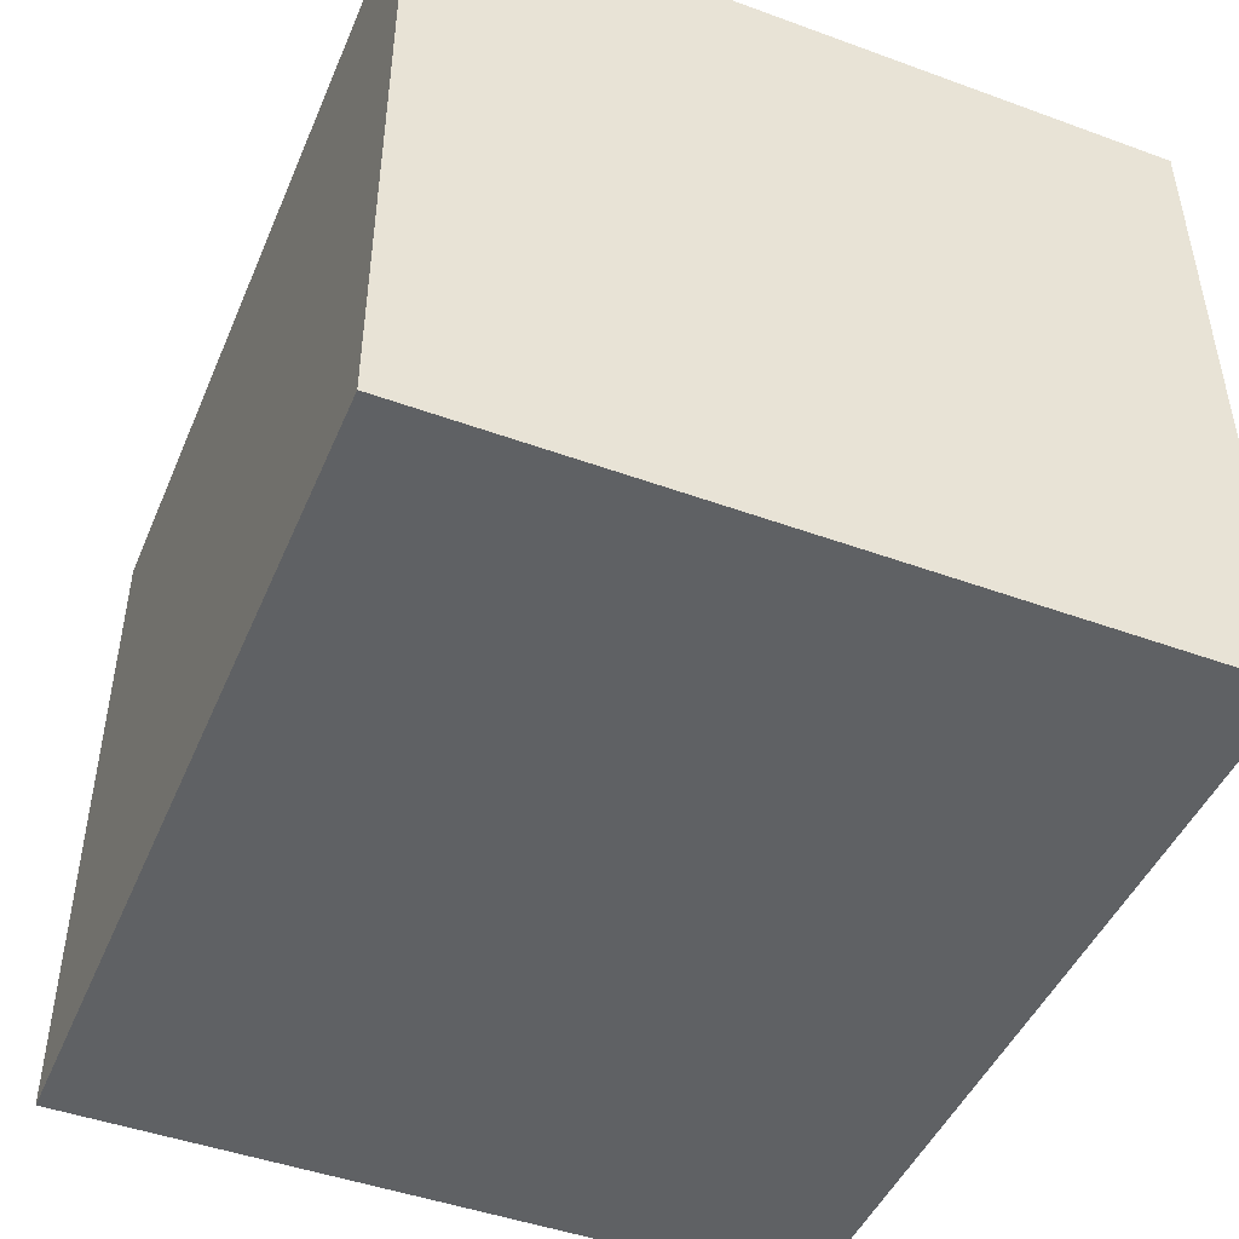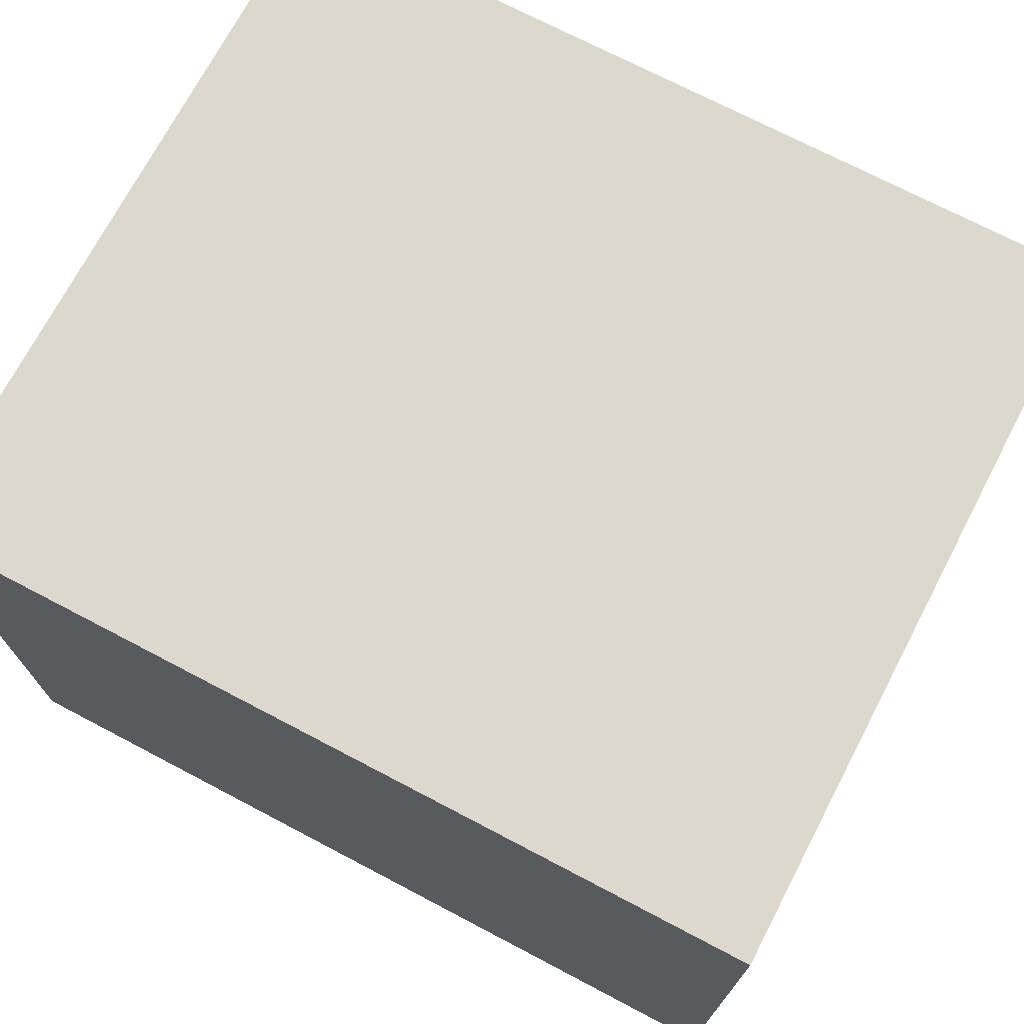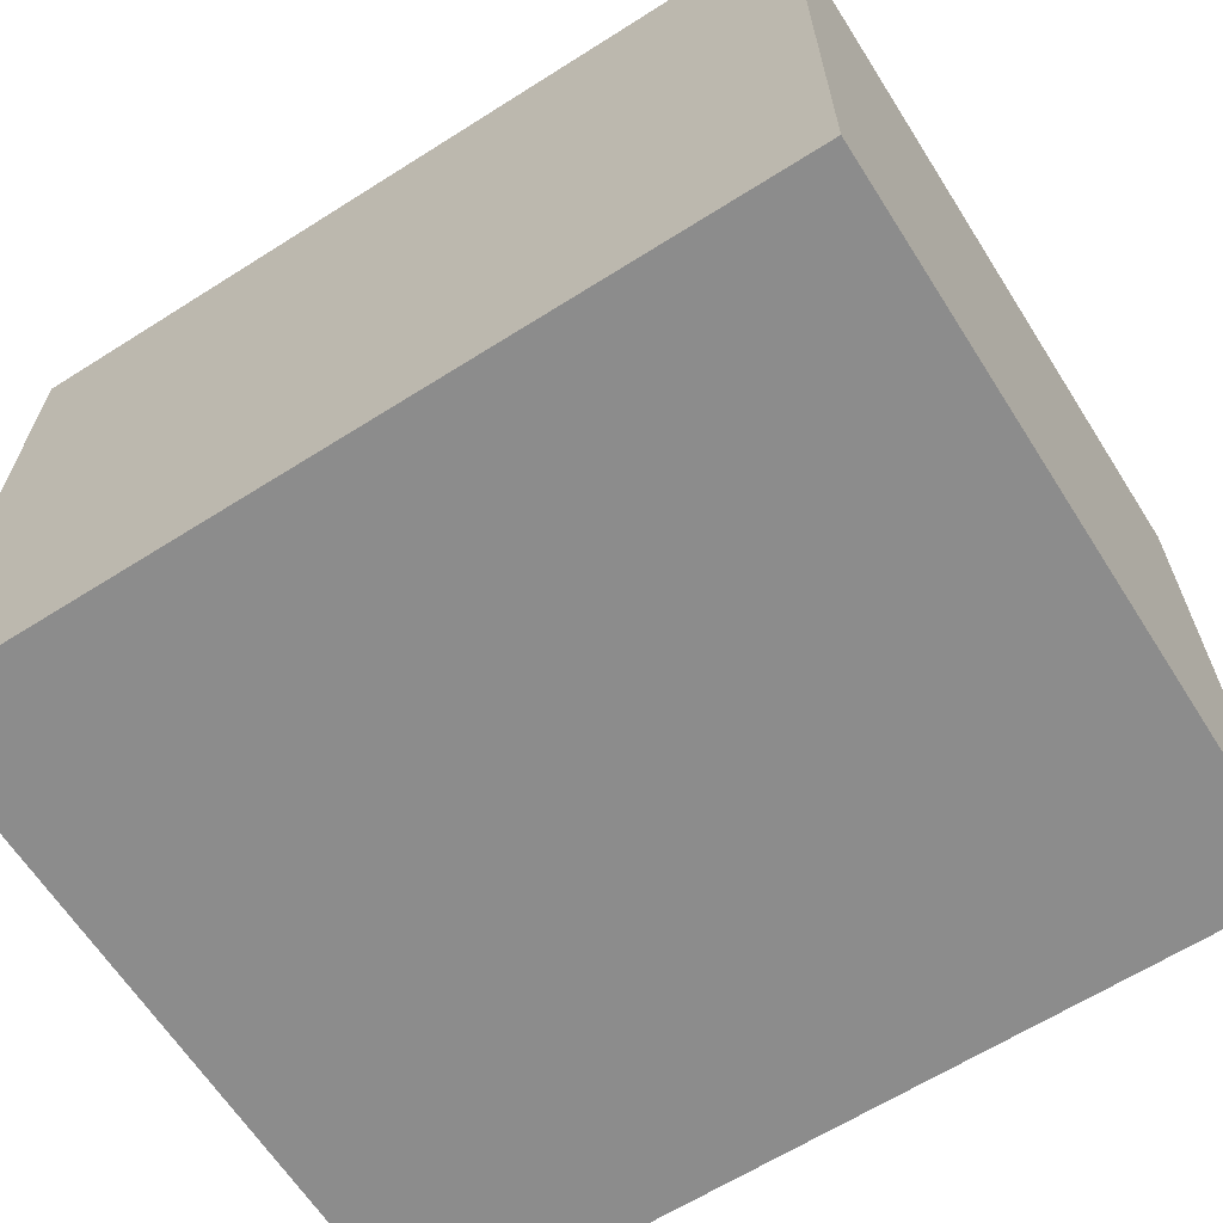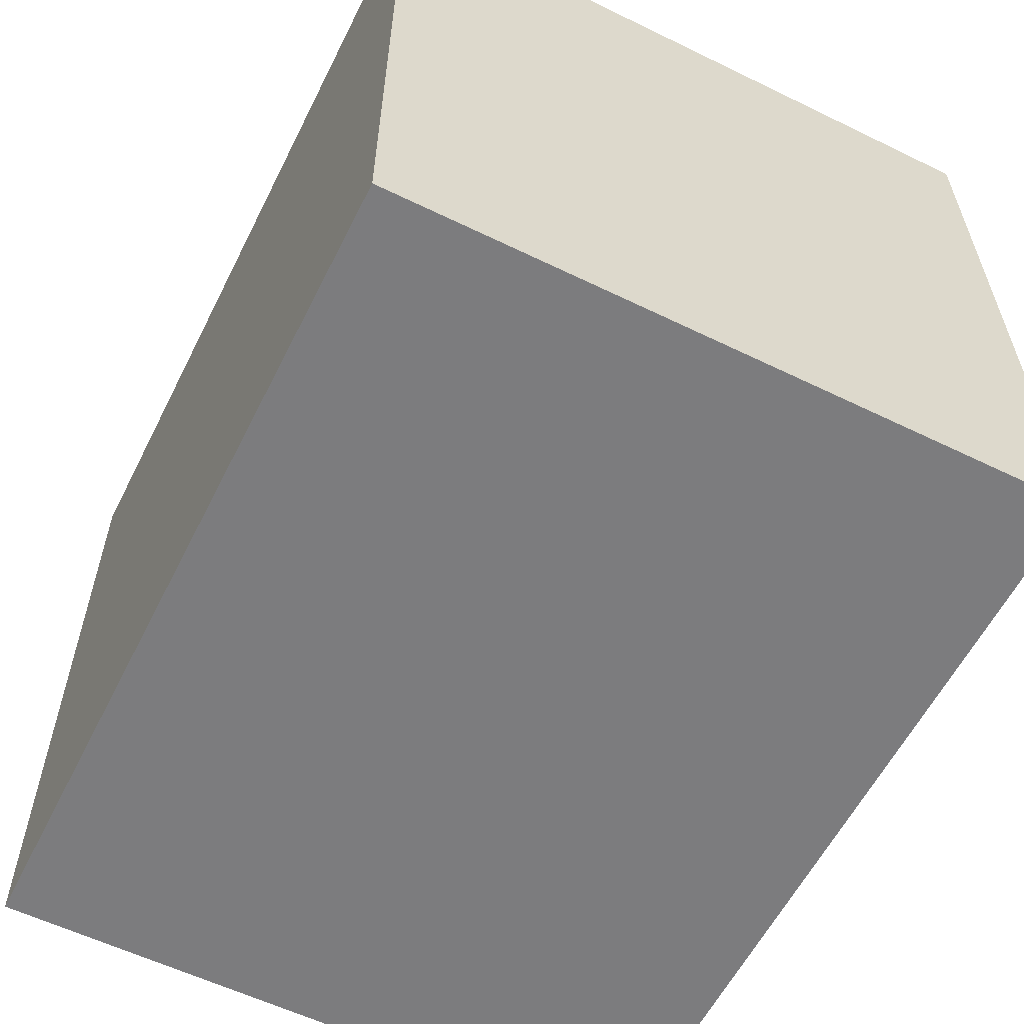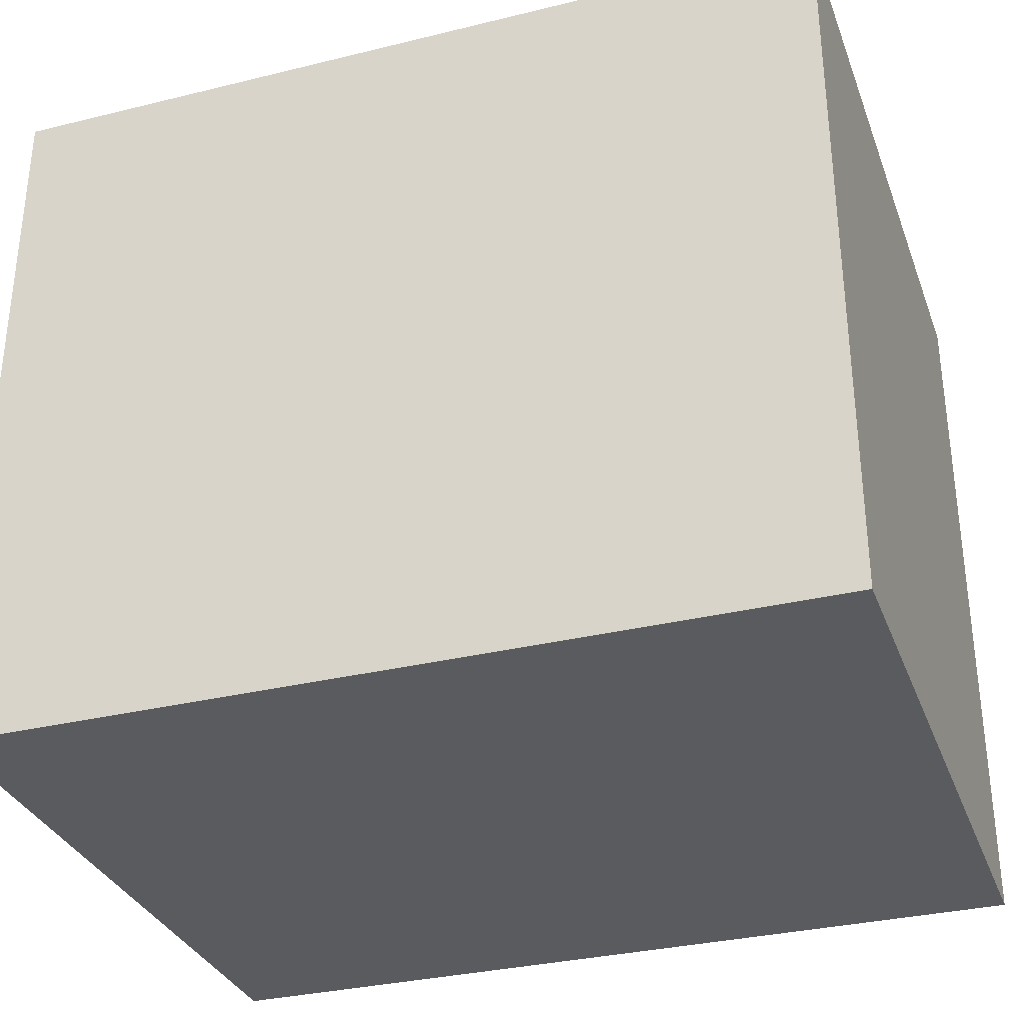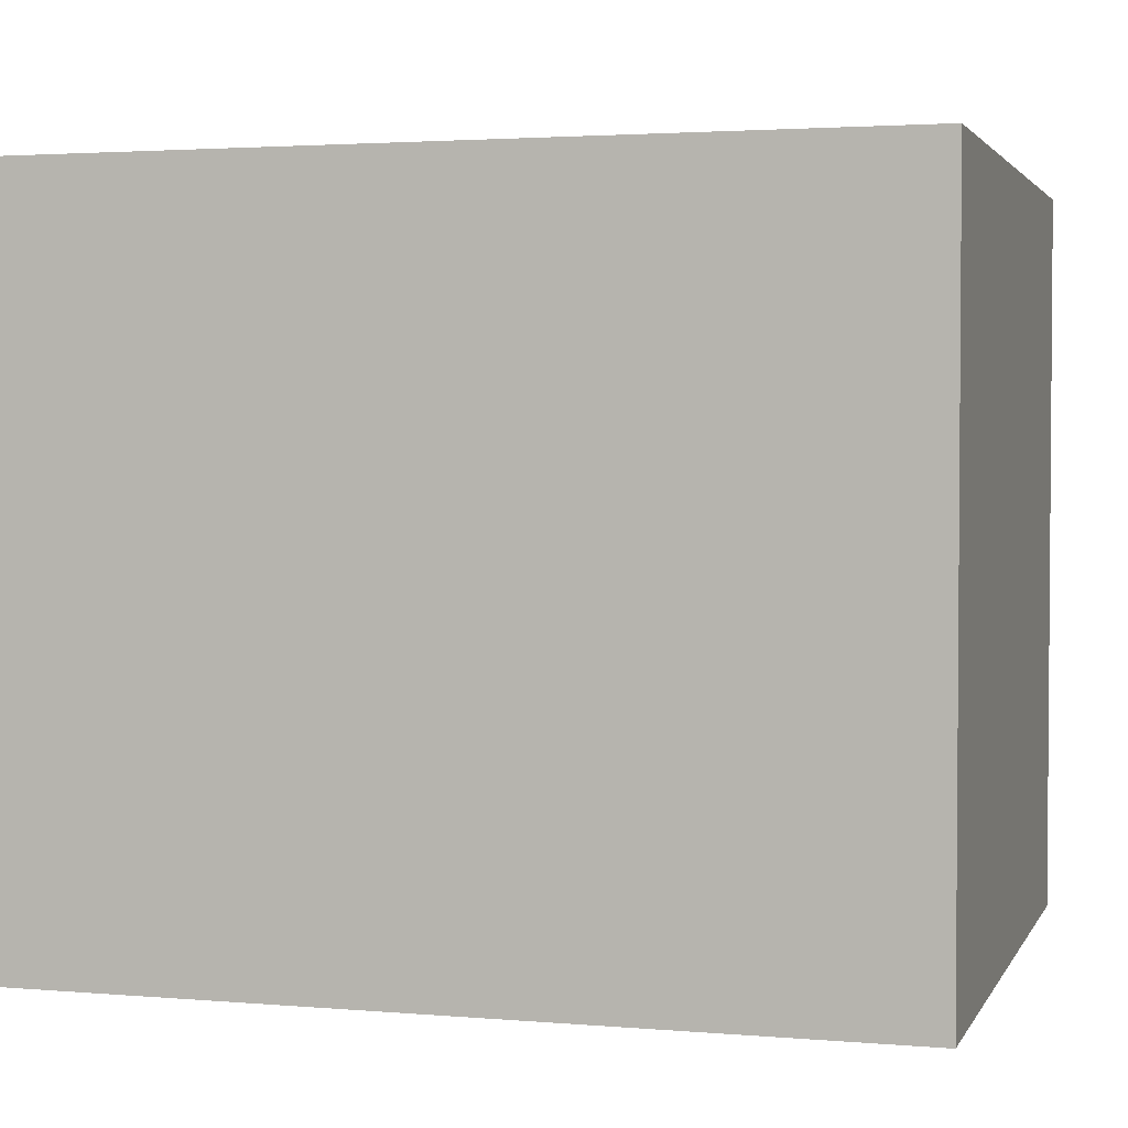
<metadata>
{"format":"obj","ext":"obj","renderer":"f3d","projection":"perspective","resolution":1024,"background":"white","views":[{"elev":-46.6,"azim":67.5,"up":"+Z"},{"elev":72.1,"azim":-152.3,"up":"+Z"},{"elev":-64.2,"azim":32.5,"up":"+Z"},{"elev":-58.9,"azim":63.4,"up":"+Y"},{"elev":-32.5,"azim":-161.2,"up":"+Y"},{"elev":2.6,"azim":-163.6,"up":"+Y"}]}
</metadata>
<code>
o Head.001_Cube.011
v 1 1.723 -0.7989
v 1 0 -0.7989
v 1 1.723 0.7989
v 1 0 0.7989
v -1 1.723 -0.7989
v -1 0 -0.7989
v -1 1.723 0.7989
v -1 0 0.7989
f 1 5 7 3
f 4 3 7 8
f 8 7 5 6
f 6 2 4 8
f 2 1 3 4
f 6 5 1 2

</code>
